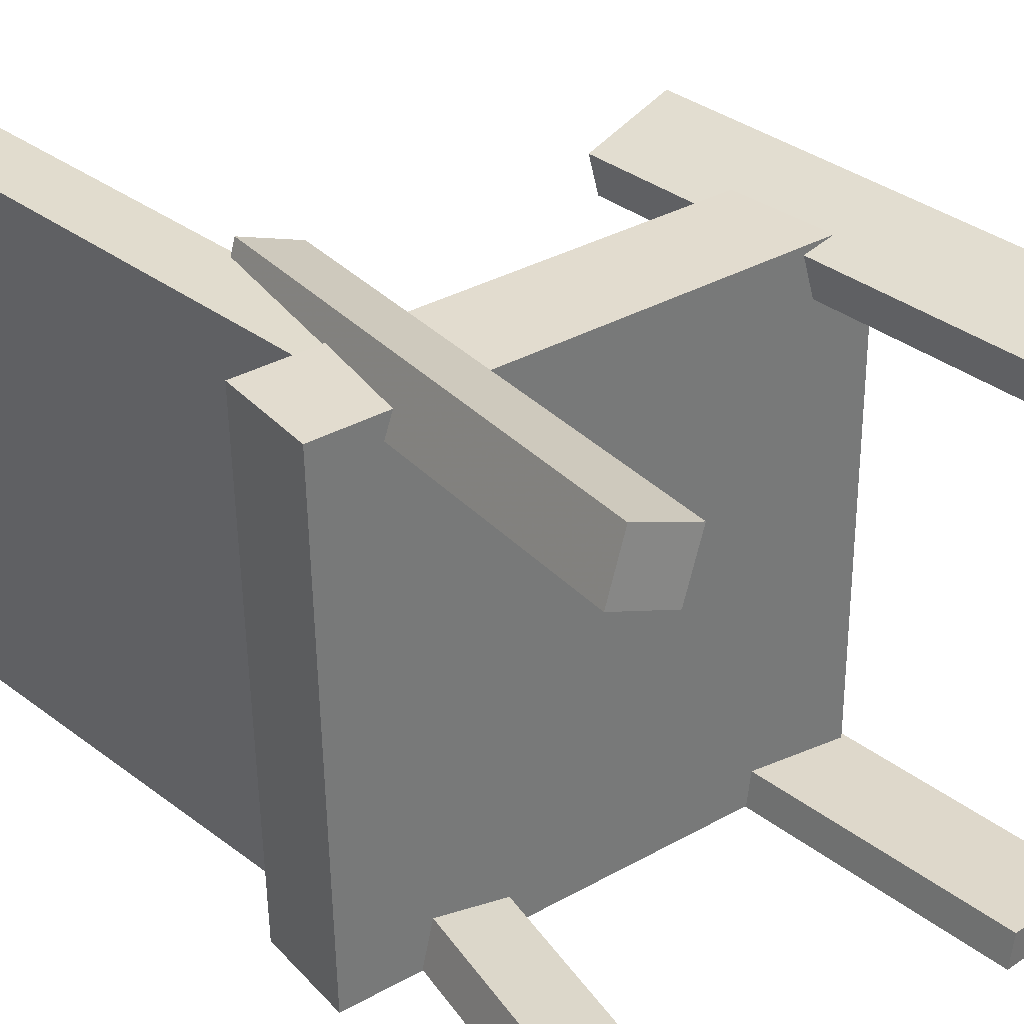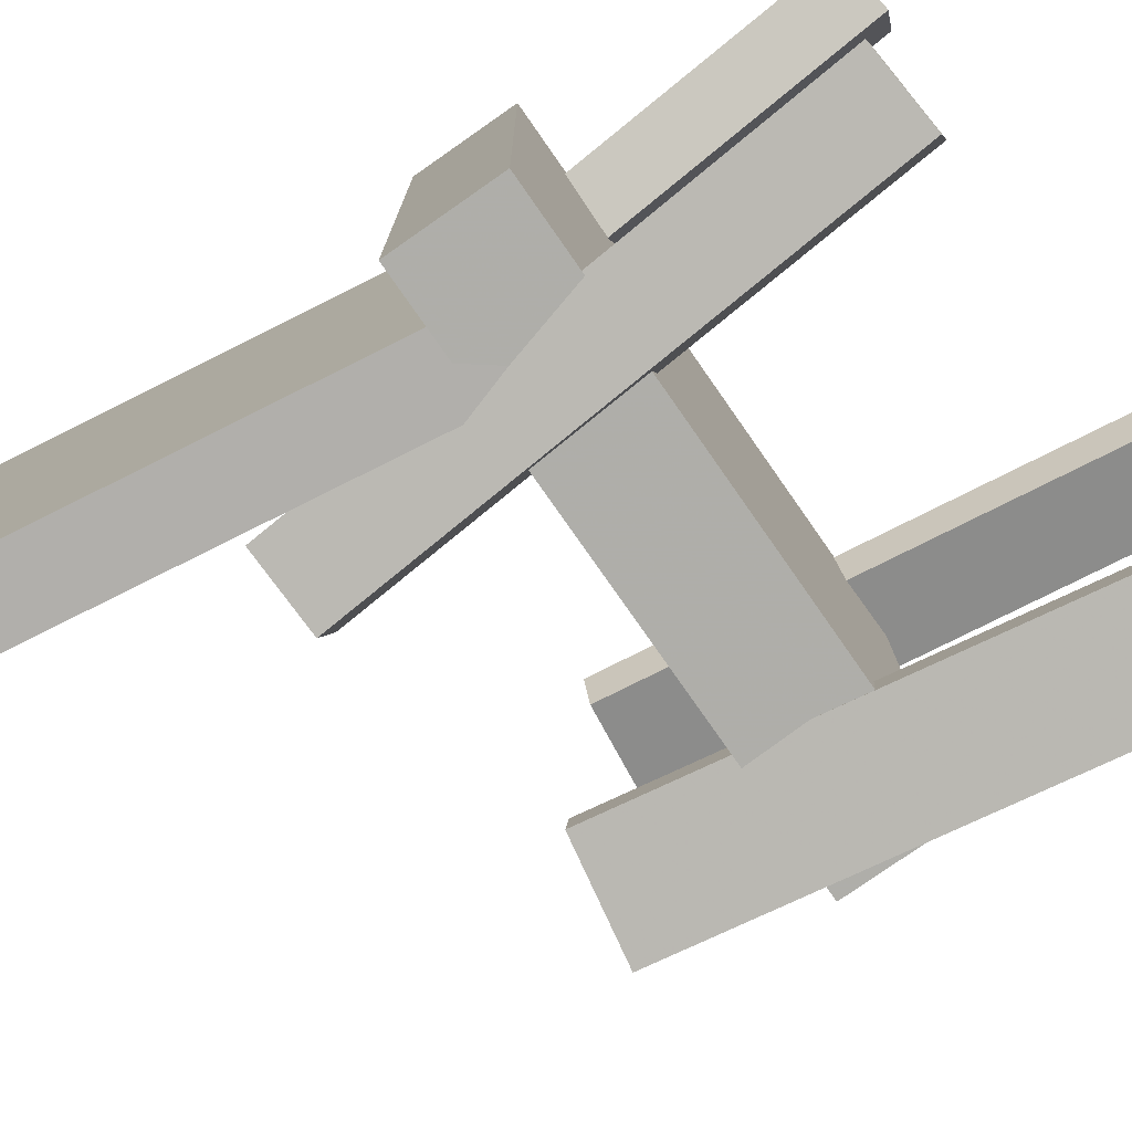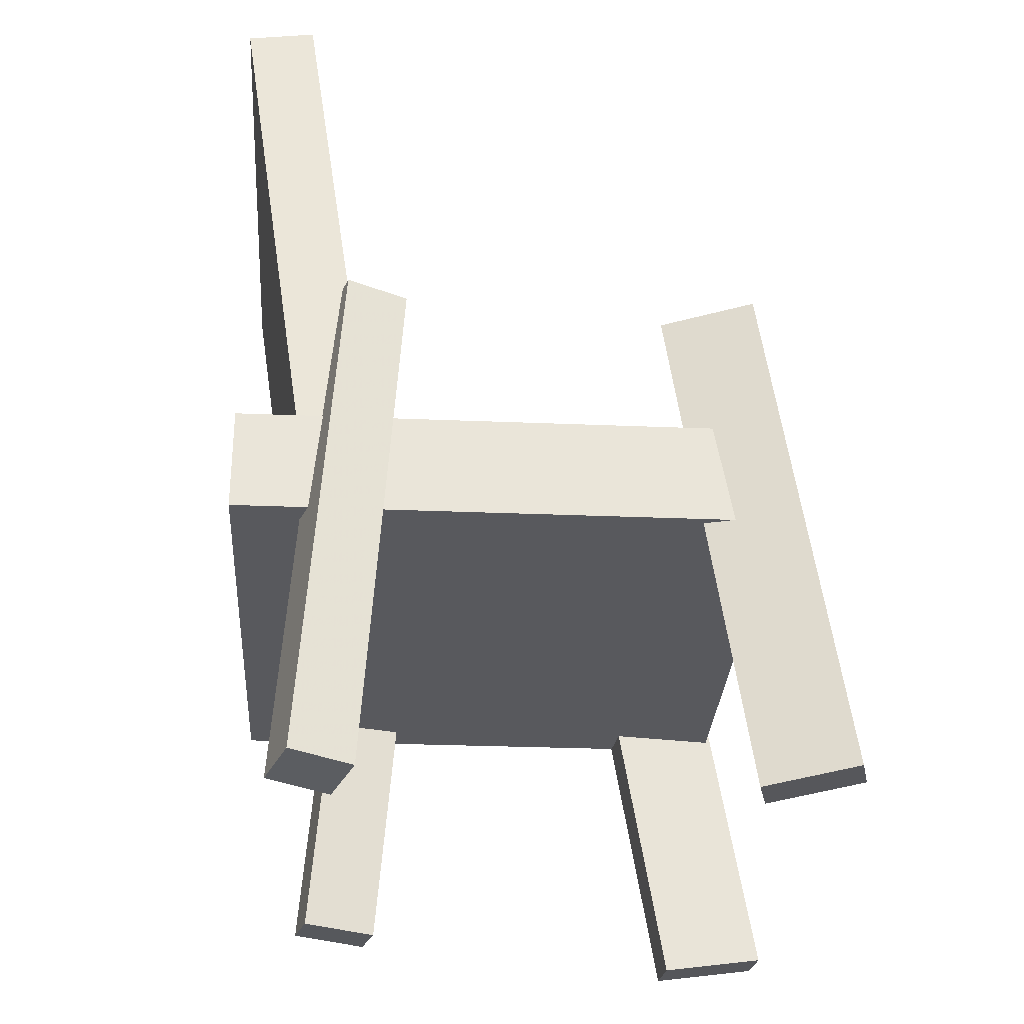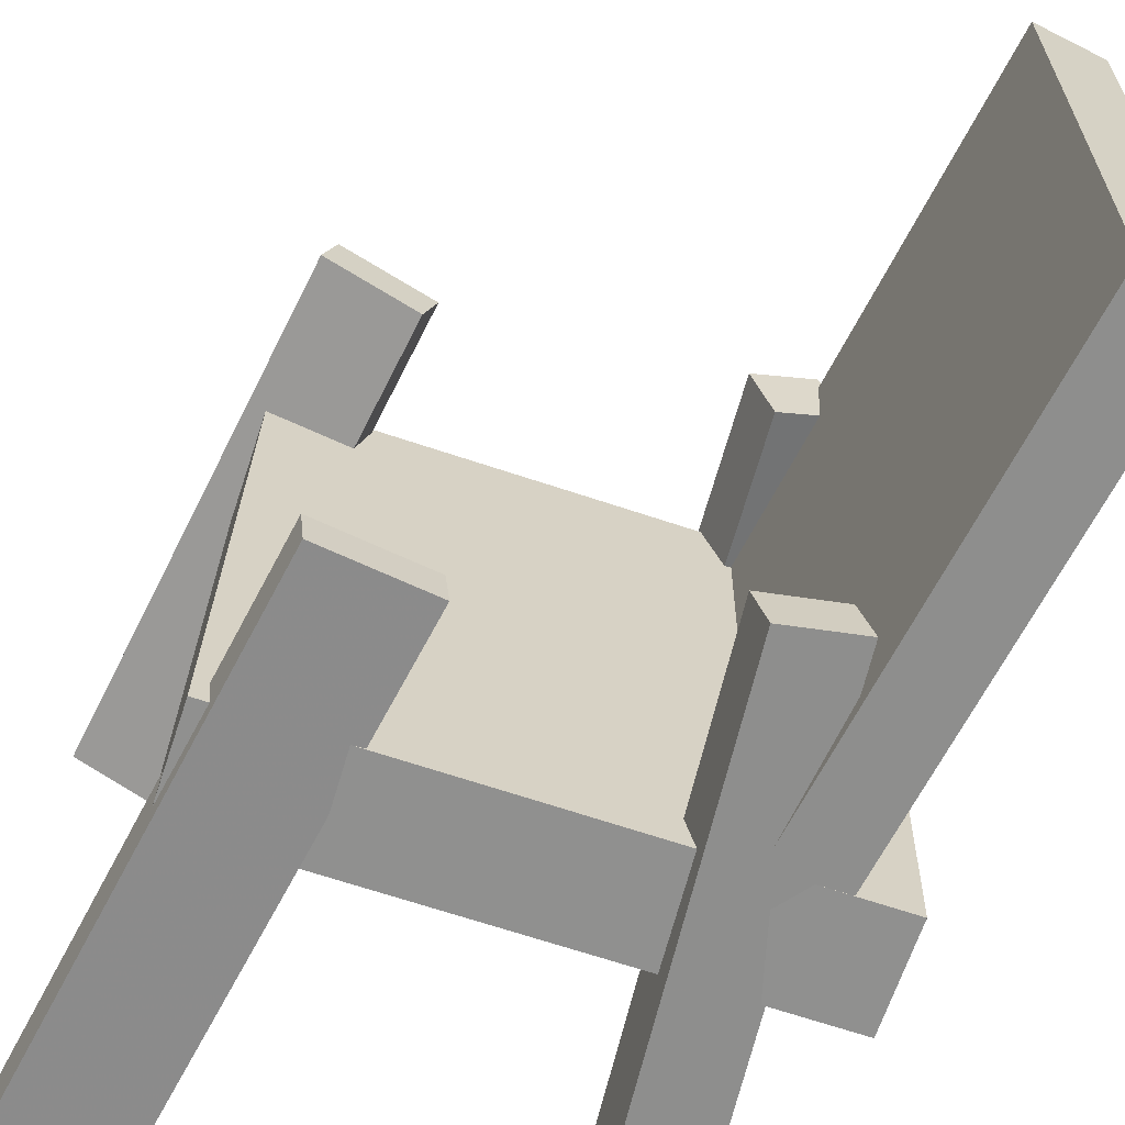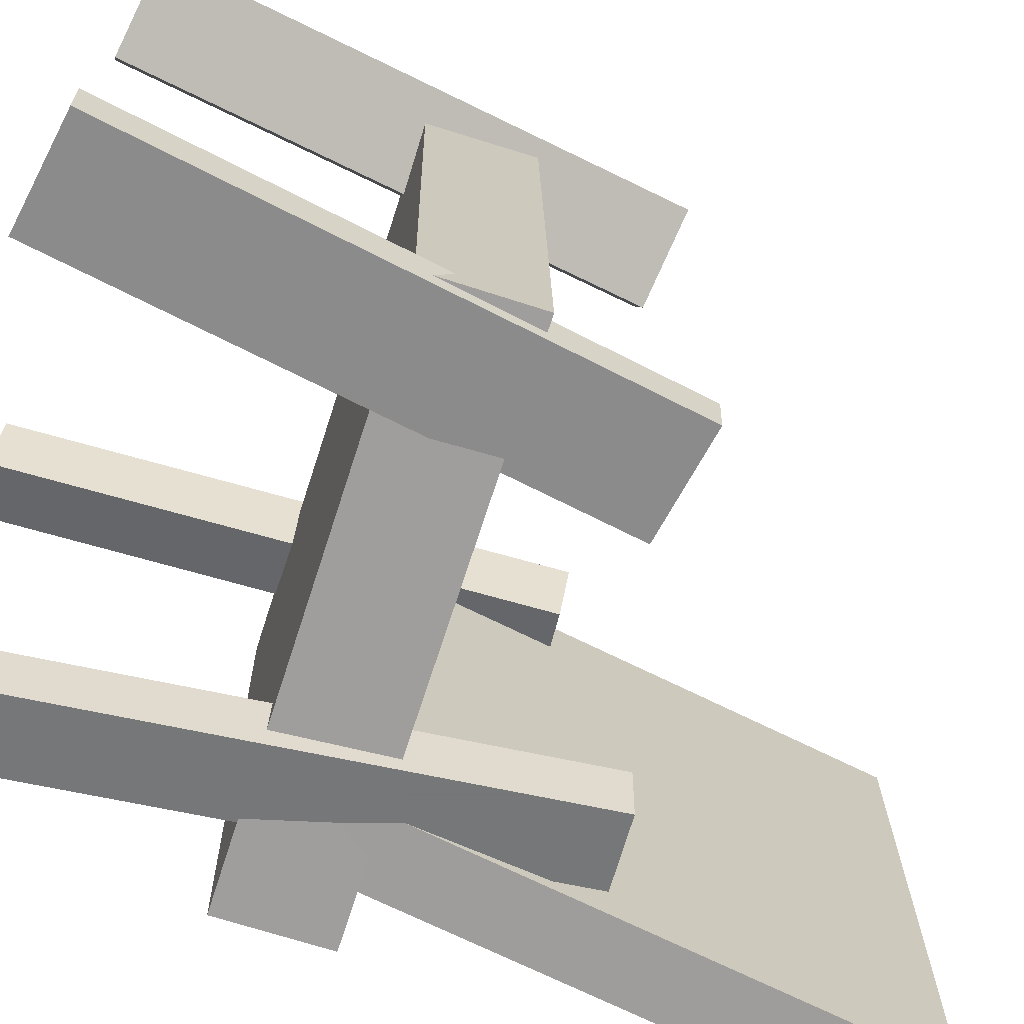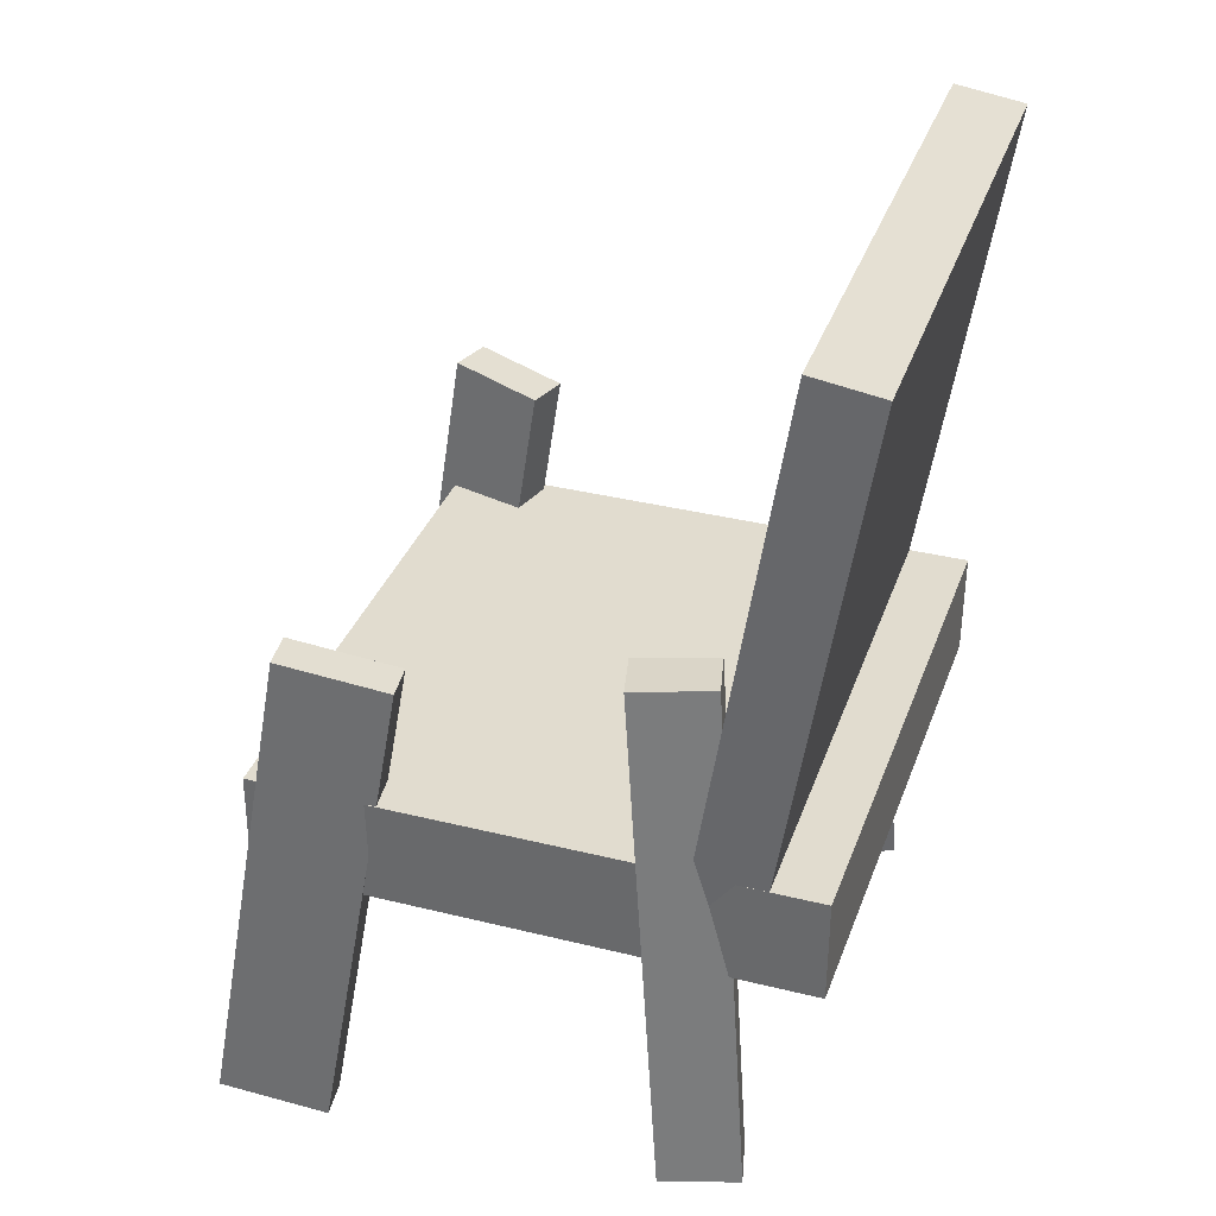
<metadata>
{"format":"obj","ext":"obj","renderer":"f3d","projection":"perspective","resolution":1024,"background":"white","views":[{"elev":33.9,"azim":-35.8,"up":"+Z"},{"elev":-78.7,"azim":-54.9,"up":"+Z"},{"elev":-30.5,"azim":-4.8,"up":"+Y"},{"elev":-64.8,"azim":161.8,"up":"+Z"},{"elev":-69.9,"azim":72.2,"up":"+Z"},{"elev":34.7,"azim":-162.9,"up":"+Y"}]}
</metadata>
<code>
v 0.2133 -0.1017 -0.214
v 0.2044 -0.1051 0.2172
v -0.2049 -0.1028 -0.2226
v -0.2138 -0.1062 0.2085
v 0.213 -0.02018 -0.2134
v 0.2041 -0.02351 0.2178
v -0.2051 -0.02128 -0.222
v -0.214 -0.0246 0.2091
f 1.0 7.0 5.0
f 1.0 3.0 7.0
f 1.0 4.0 3.0
f 1.0 2.0 4.0
f 3.0 8.0 7.0
f 3.0 4.0 8.0
f 5.0 7.0 8.0
f 5.0 8.0 6.0
f 1.0 5.0 6.0
f 1.0 6.0 2.0
f 2.0 6.0 8.0
f 2.0 8.0 4.0
v 0.1879 -0.3185 0.1731
v 0.178 -0.3204 0.2071
v 0.1293 0.0779 0.1776
v 0.1194 0.07605 0.2116
v 0.2591 -0.3082 0.1944
v 0.2492 -0.3101 0.2284
v 0.2005 0.08819 0.1989
v 0.1907 0.08634 0.2329
f 9.0 15.0 13.0
f 9.0 11.0 15.0
f 9.0 12.0 11.0
f 9.0 10.0 12.0
f 11.0 16.0 15.0
f 11.0 12.0 16.0
f 13.0 15.0 16.0
f 13.0 16.0 14.0
f 9.0 13.0 14.0
f 9.0 14.0 10.0
f 10.0 14.0 16.0
f 10.0 16.0 12.0
v -0.1526 -0.09243 -0.2208
v -0.157 -0.09235 0.2086
v -0.2212 0.359 -0.2216
v -0.2257 0.3591 0.2078
v -0.09949 -0.08436 -0.2202
v -0.1039 -0.08428 0.2092
v -0.1682 0.3671 -0.221
v -0.1726 0.3671 0.2084
f 17.0 23.0 21.0
f 17.0 19.0 23.0
f 17.0 20.0 19.0
f 17.0 18.0 20.0
f 19.0 24.0 23.0
f 19.0 20.0 24.0
f 21.0 23.0 24.0
f 21.0 24.0 22.0
f 17.0 21.0 22.0
f 17.0 22.0 18.0
f 18.0 22.0 24.0
f 18.0 24.0 20.0
v -0.1119 -0.3282 0.239
v -0.1591 -0.3239 0.2548
v -0.1277 -0.3309 0.1923
v -0.1749 -0.3266 0.2081
v -0.08491 0.09451 0.2054
v -0.1321 0.09877 0.2212
v -0.1008 0.0918 0.1587
v -0.148 0.09607 0.1745
f 25.0 31.0 29.0
f 25.0 27.0 31.0
f 25.0 28.0 27.0
f 25.0 26.0 28.0
f 27.0 32.0 31.0
f 27.0 28.0 32.0
f 29.0 31.0 32.0
f 29.0 32.0 30.0
f 25.0 29.0 30.0
f 25.0 30.0 26.0
f 26.0 30.0 32.0
f 26.0 32.0 28.0
v -0.1556 -0.2859 -0.2304
v -0.147 -0.2887 -0.1911
v -0.1233 0.1243 -0.2084
v -0.1148 0.1216 -0.169
v -0.09594 -0.2899 -0.2437
v -0.08735 -0.2927 -0.2044
v -0.06366 0.1204 -0.2217
v -0.05507 0.1176 -0.1823
f 33.0 39.0 37.0
f 33.0 35.0 39.0
f 33.0 36.0 35.0
f 33.0 34.0 36.0
f 35.0 40.0 39.0
f 35.0 36.0 40.0
f 37.0 39.0 40.0
f 37.0 40.0 38.0
f 33.0 37.0 38.0
f 33.0 38.0 34.0
f 34.0 38.0 40.0
f 34.0 40.0 36.0
v 0.1008 0.07522 -0.1814
v 0.1842 0.0897 -0.19
v 0.0977 0.07556 -0.2115
v 0.1811 0.09004 -0.2201
v 0.1685 -0.3211 -0.193
v 0.2519 -0.3066 -0.2015
v 0.1653 -0.3207 -0.223
v 0.2487 -0.3062 -0.2316
f 41.0 47.0 45.0
f 41.0 43.0 47.0
f 41.0 44.0 43.0
f 41.0 42.0 44.0
f 43.0 48.0 47.0
f 43.0 44.0 48.0
f 45.0 47.0 48.0
f 45.0 48.0 46.0
f 41.0 45.0 46.0
f 41.0 46.0 42.0
f 42.0 46.0 48.0
f 42.0 48.0 44.0

</code>
